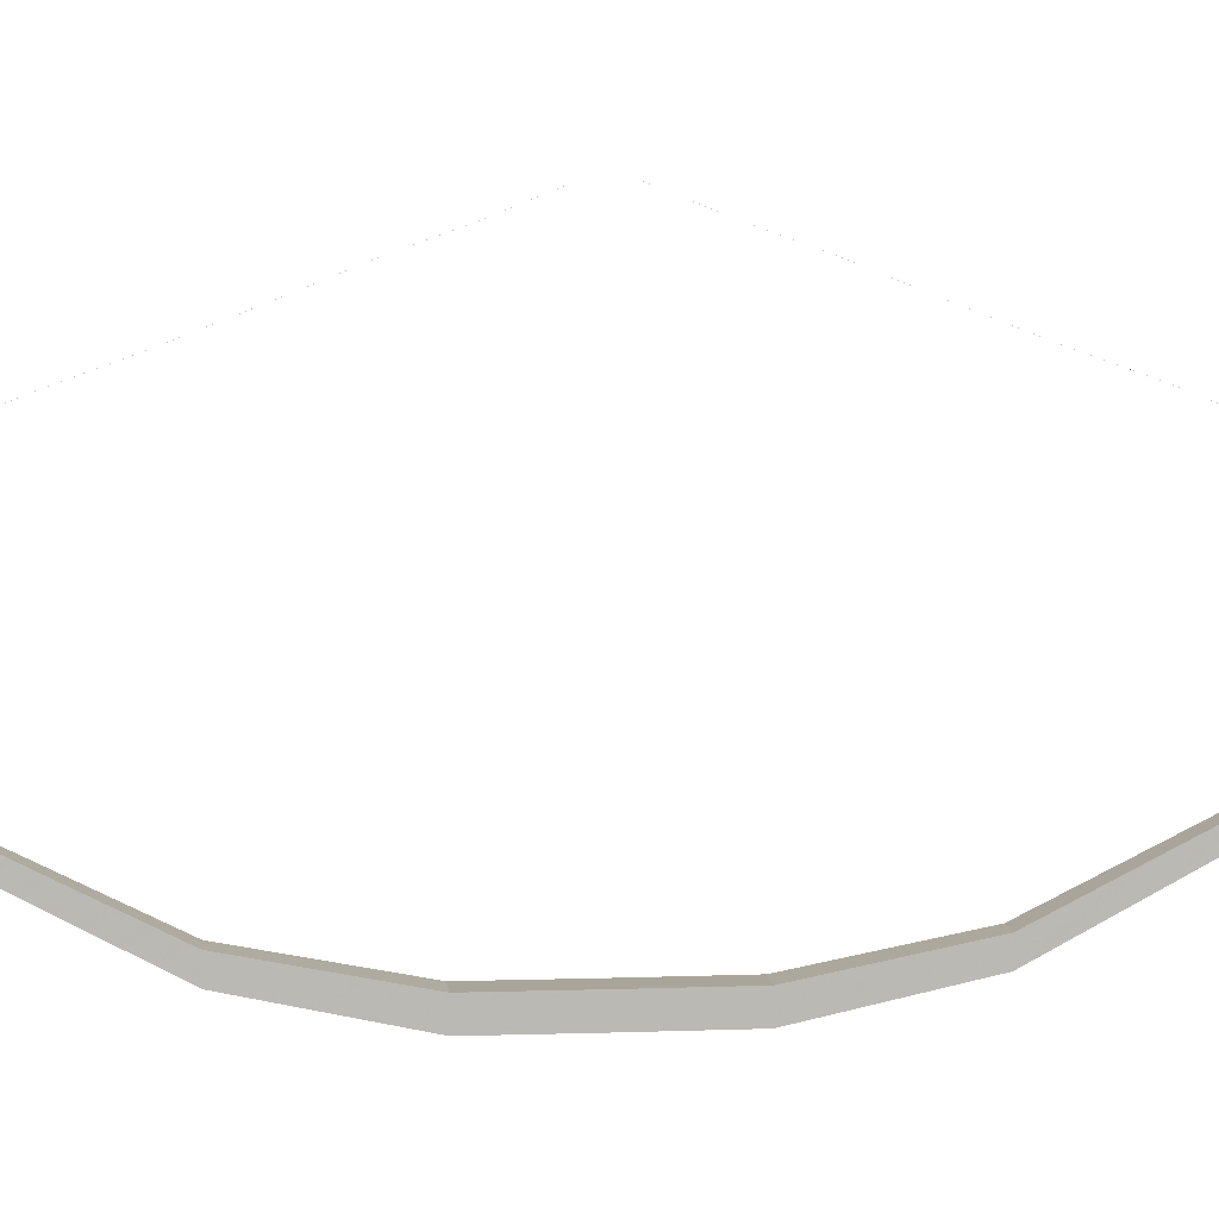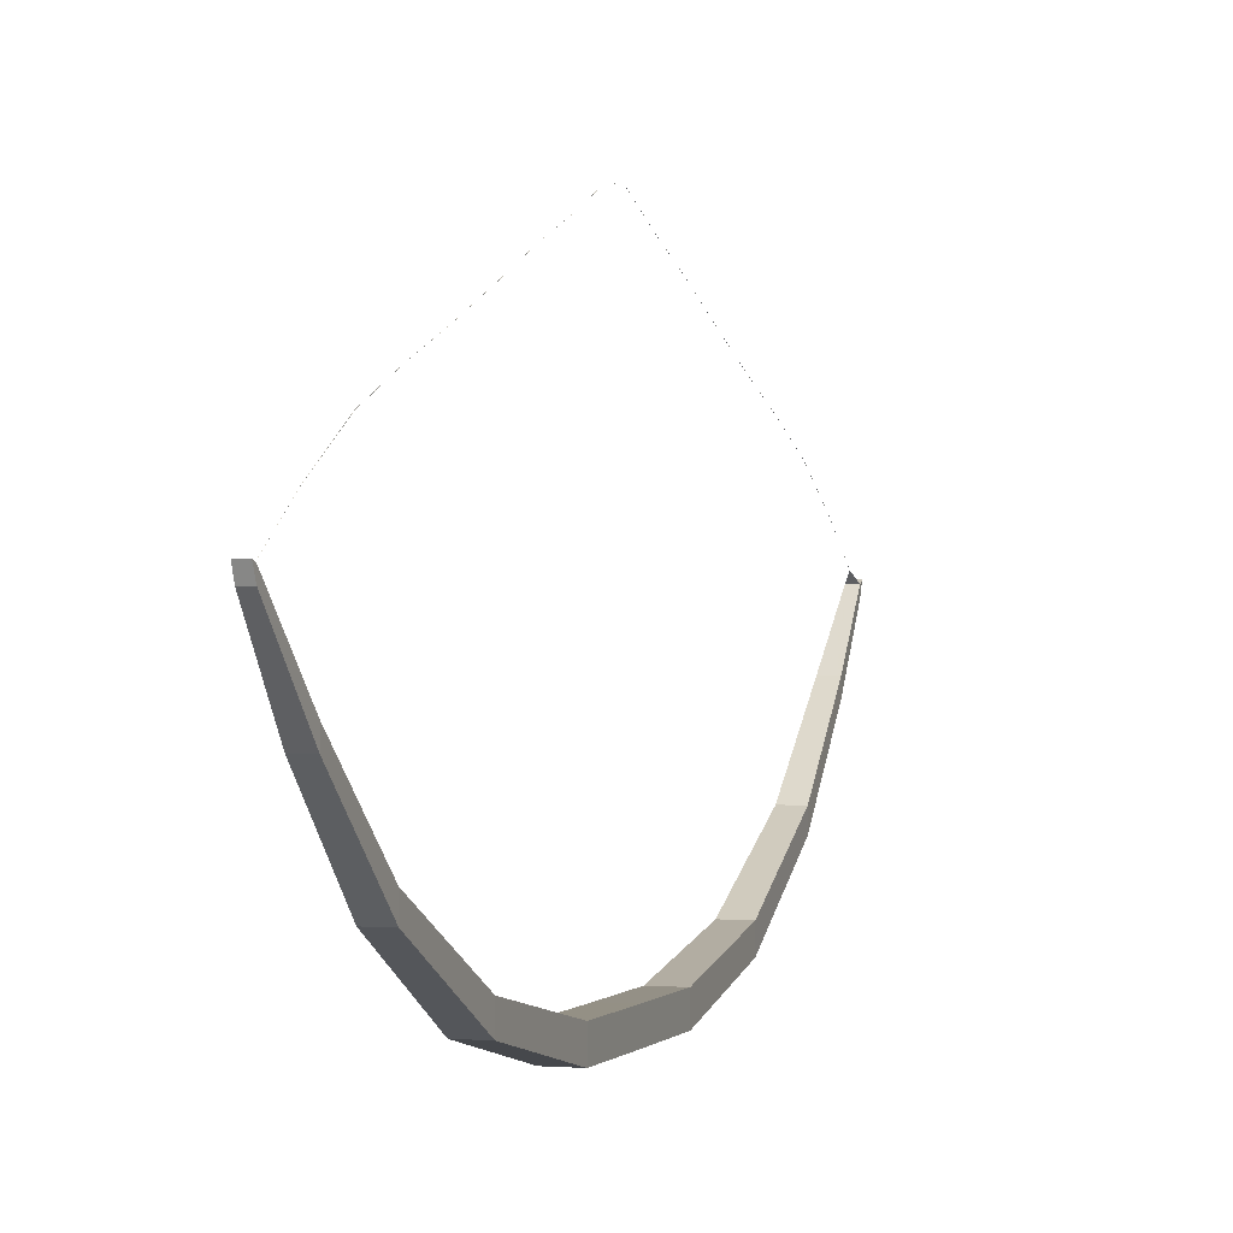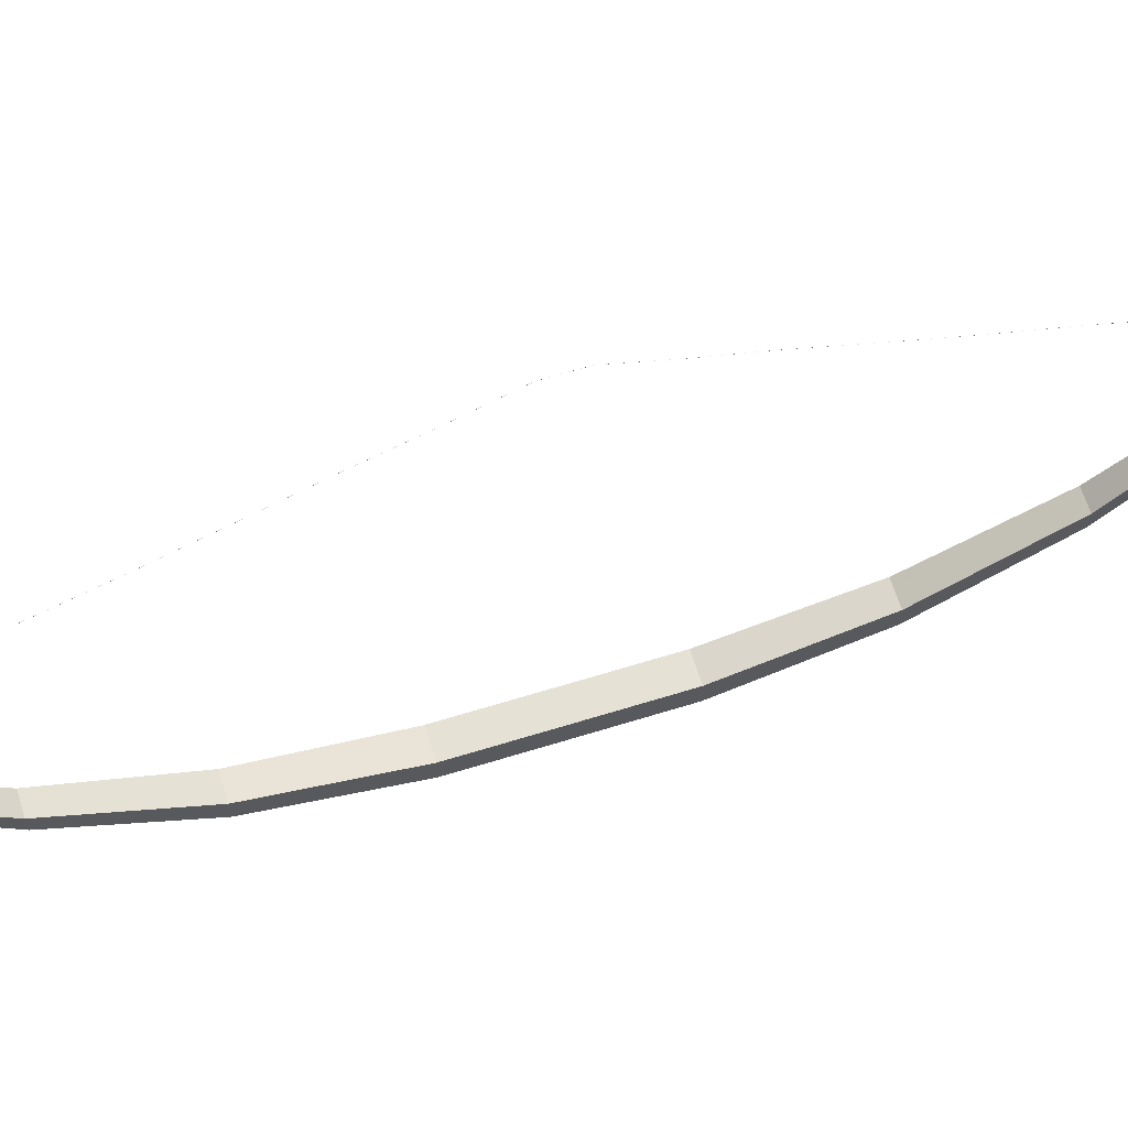
<metadata>
{"format":"obj","ext":"obj","renderer":"f3d","projection":"perspective","resolution":1024,"background":"white","views":[{"elev":7.6,"azim":-95.6,"up":"+Z"},{"elev":0.5,"azim":-161.6,"up":"+Z"},{"elev":64.2,"azim":72.6,"up":"+Z"}]}
</metadata>
<code>
v -0.000268 -3.971 2.288
v -0.000268 -3.971 2.289
v 0.000268 -3.971 2.289
v 0.000268 -3.971 2.288
v -0.000268 -3.564 2.568
v -0.000268 -3.054 2.855
v -0.000268 -2.545 3.06
v -0.000268 -2.035 3.244
v -0.000268 -1.526 3.441
v -0.000268 -1.017 3.645
v -0.000268 -0.1321 3.982
v -0.000268 0.002199 3.982
v -0.000268 0.1366 3.982
v -0.000268 1.02 3.646
v -0.000268 1.53 3.442
v -0.000268 2.039 3.245
v -0.000268 2.548 3.062
v -0.000268 3.057 2.857
v -0.000268 3.566 2.569
v -0.000268 3.566 2.568
v -0.000268 3.057 2.858
v -0.000268 2.548 3.061
v -0.000268 2.039 3.244
v -0.000268 1.53 3.441
v -0.000268 1.02 3.646
v -0.000268 0.1366 3.982
v -0.000268 0.002199 3.982
v -0.000268 -0.1321 3.982
v -0.000268 -1.017 3.645
v -0.000268 -1.526 3.44
v -0.000268 -2.035 3.243
v -0.000268 -2.545 3.06
v -0.000268 -3.054 2.855
v -0.000268 -3.564 2.567
v 0.000268 3.566 2.568
v 0.000268 3.057 2.858
v 0.000268 2.548 3.061
v 0.000268 2.039 3.244
v 0.000268 1.53 3.441
v 0.000268 1.02 3.646
v 0.000268 0.1366 3.982
v 0.000268 0.002199 3.982
v 0.000268 -0.1321 3.982
v 0.000268 -1.017 3.645
v 0.000268 -1.526 3.44
v 0.000268 -2.035 3.243
v 0.000268 -2.545 3.06
v 0.000268 -3.054 2.855
v 0.000268 -3.564 2.567
v 0.000268 3.566 2.569
v 0.000268 3.057 2.86
v 0.000268 2.548 3.062
v 0.000268 2.039 3.245
v 0.000268 1.53 3.442
v 0.000268 1.02 3.646
v 0.000268 0.1366 3.982
v 0.000268 0.002199 3.982
v 0.000268 -0.1321 3.982
v 0.000268 -1.017 3.645
v 0.000268 -1.526 3.441
v 0.000268 -2.035 3.244
v 0.000268 -2.545 3.06
v 0.000268 -3.054 2.855
v 0.000268 -3.564 2.567
v -0.0393 4.088 2.305
v 0.0393 4.088 2.305
v -0.06738 3.552 1.733
v -0.08535 2.833 1.086
v -0.1011 1.834 0.5805
v -0.1123 0.7334 0.3626
v 0.1123 0.7334 0.3626
v 0.1011 1.834 0.5805
v 0.08535 2.833 1.086
v 0.06738 3.552 1.733
v 0.1123 0.7334 0.1626
v 0.1011 1.834 0.4002
v 0.08535 2.833 0.9325
v 0.06738 3.552 1.61
v -0.1123 0.7334 0.1626
v -0.1011 1.834 0.4002
v -0.08535 2.833 0.9325
v -0.06738 3.552 1.61
v -0.0393 -4.087 2.237
v 0.0393 -4.087 2.237
v -0.06738 -3.551 1.732
v -0.08535 -2.833 1.085
v -0.1011 -1.834 0.5804
v -0.1123 -0.7338 0.3626
v 0.1123 -0.7338 0.3626
v 0.1011 -1.834 0.5803
v 0.08535 -2.833 1.085
v 0.06738 -3.551 1.732
v 0.1123 -0.7338 0.1626
v 0.1011 -1.834 0.4
v 0.08535 -2.833 0.932
v 0.06738 -3.551 1.609
v -0.1123 -0.7338 0.1626
v -0.1011 -1.834 0.4
v -0.08535 -2.833 0.932
v -0.06738 -3.551 1.609
v 0.04128 4.05 2.289
v 0.04128 4.05 2.211
v -0.04128 4.05 2.211
v -0.04128 4.05 2.288
v -0.000268 3.973 2.29
v -0.000268 3.973 2.29
v 0.000268 3.973 2.29
v 0.000268 3.973 2.29
v 0.04224 -4.031 2.212
v 0.04224 -4.031 2.133
v -0.04224 -4.031 2.133
v -0.04224 -4.031 2.212
v -0.02283 -0.323 0.1653
v 0.1123 -0.00022 0.3613
v -0.1123 -0.00022 0.3613
v 0.1123 -0.00022 0.1612
v -0.1123 -0.00022 0.1612
v -0.000268 -0.5768 3.804
v -0.000268 -0.5768 3.803
v 0.000268 -0.5768 3.803
v 0.000268 -0.5768 3.804
v -0.000268 0.5785 3.804
v -0.000268 0.5785 3.804
v 0.000268 0.5785 3.804
v 0.000268 0.5785 3.804
f 101 102 66
f 104 65 103
f 103 65 66
f 104 101 66
f 102 103 66
f 65 104 66
f 85 112 109
f 82 67 104
f 82 103 102
f 78 102 101
f 74 101 104
f 71 72 69
f 72 73 68
f 73 74 67
f 75 76 72
f 76 77 73
f 77 78 74
f 79 80 76
f 80 81 77
f 81 82 78
f 79 70 69
f 80 69 68
f 81 68 67
f 83 84 109
f 84 110 109
f 111 83 112
f 110 84 83
f 87 90 89
f 86 91 90
f 85 92 91
f 90 94 93
f 91 95 94
f 92 96 95
f 94 98 97
f 94 95 99
f 96 100 99
f 97 98 87
f 98 99 86
f 99 100 85
f 115 114 71
f 114 116 75
f 116 117 79
f 117 115 70
f 109 110 96
f 110 111 100
f 100 111 112
f 97 88 115
f 93 97 117
f 89 93 116
f 88 89 114
f 92 85 109
f 103 82 104
f 78 82 102
f 74 78 101
f 67 74 104
f 70 71 69
f 69 72 68
f 68 73 67
f 71 75 72
f 72 76 73
f 73 77 74
f 75 79 76
f 76 80 77
f 77 81 78
f 80 79 69
f 81 80 68
f 82 81 67
f 112 83 109
f 111 110 83
f 88 87 89
f 87 86 90
f 86 85 91
f 89 90 93
f 90 91 94
f 91 92 95
f 93 94 97
f 98 94 99
f 95 96 99
f 88 97 87
f 87 98 86
f 86 99 85
f 70 115 71
f 71 114 75
f 75 116 79
f 79 117 70
f 92 109 96
f 96 110 100
f 85 100 112
f 117 97 115
f 116 93 117
f 114 89 116
f 115 88 114
f 112 109 4
f 3 4 109
f 1 112 4
f 34 2 1
f 49 3 2
f 64 4 3
f 5 1 4
f 104 105 108
f 20 21 18
f 21 22 17
f 22 23 16
f 23 24 15
f 24 25 14
f 123 26 13
f 26 27 12
f 27 28 11
f 118 119 29
f 29 30 9
f 30 31 8
f 31 32 7
f 32 33 6
f 33 34 5
f 35 36 21
f 36 37 22
f 37 38 23
f 38 39 24
f 39 40 25
f 124 41 26
f 41 42 27
f 42 43 28
f 120 44 29
f 44 45 30
f 45 46 31
f 46 47 32
f 47 48 33
f 48 49 34
f 50 51 36
f 51 52 37
f 52 53 38
f 53 54 39
f 54 55 40
f 125 56 41
f 56 57 42
f 57 58 43
f 121 59 44
f 59 60 45
f 60 61 46
f 61 62 47
f 62 63 48
f 63 64 49
f 19 18 51
f 18 17 52
f 17 16 53
f 16 15 54
f 15 14 55
f 122 13 56
f 13 12 57
f 12 11 58
f 118 10 59
f 10 9 60
f 9 8 61
f 8 7 62
f 7 6 63
f 6 5 64
f 108 107 101
f 50 108 105
f 35 107 108
f 20 106 107
f 19 105 106
f 104 101 107
f 105 104 106
f 112 1 2
f 28 119 118
f 43 120 119
f 58 121 120
f 11 118 121
f 25 123 122
f 40 124 123
f 55 125 124
f 14 122 125
f 5 34 1
f 34 49 2
f 49 64 3
f 64 5 4
f 101 104 108
f 19 20 18
f 18 21 17
f 17 22 16
f 16 23 15
f 15 24 14
f 122 123 13
f 13 26 12
f 12 27 11
f 10 118 29
f 10 29 9
f 9 30 8
f 8 31 7
f 7 32 6
f 6 33 5
f 20 35 21
f 21 36 22
f 22 37 23
f 23 38 24
f 24 39 25
f 123 124 26
f 26 41 27
f 27 42 28
f 119 120 29
f 29 44 30
f 30 45 31
f 31 46 32
f 32 47 33
f 33 48 34
f 35 50 36
f 36 51 37
f 37 52 38
f 38 53 39
f 39 54 40
f 124 125 41
f 41 56 42
f 42 57 43
f 120 121 44
f 44 59 45
f 45 60 46
f 46 61 47
f 47 62 48
f 48 63 49
f 50 19 51
f 51 18 52
f 52 17 53
f 53 16 54
f 54 15 55
f 125 122 56
f 56 13 57
f 57 12 58
f 121 118 59
f 59 10 60
f 60 9 61
f 61 8 62
f 62 7 63
f 63 6 64
f 19 50 105
f 50 35 108
f 35 20 107
f 20 19 106
f 106 104 107
f 11 28 118
f 28 43 119
f 43 58 120
f 58 11 121
f 14 25 122
f 25 40 123
f 40 55 124
f 55 14 125

</code>
